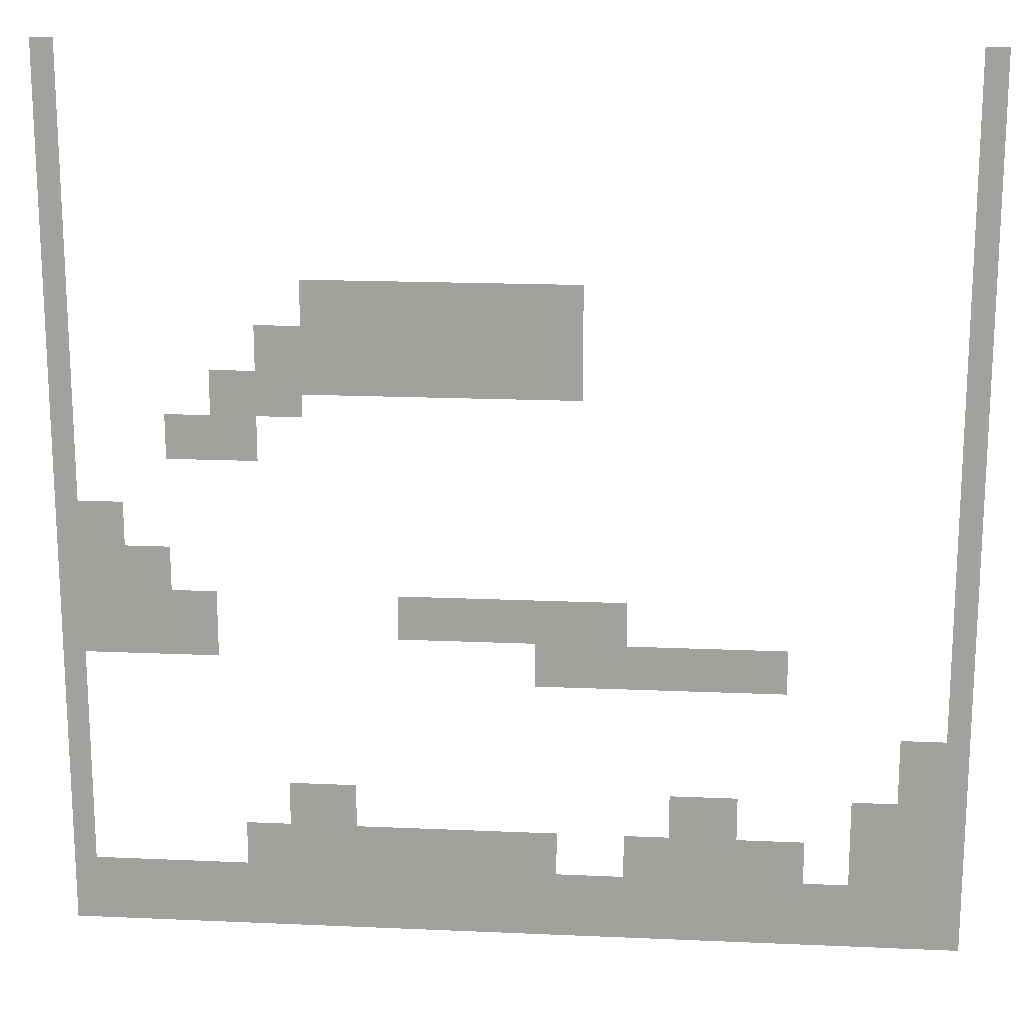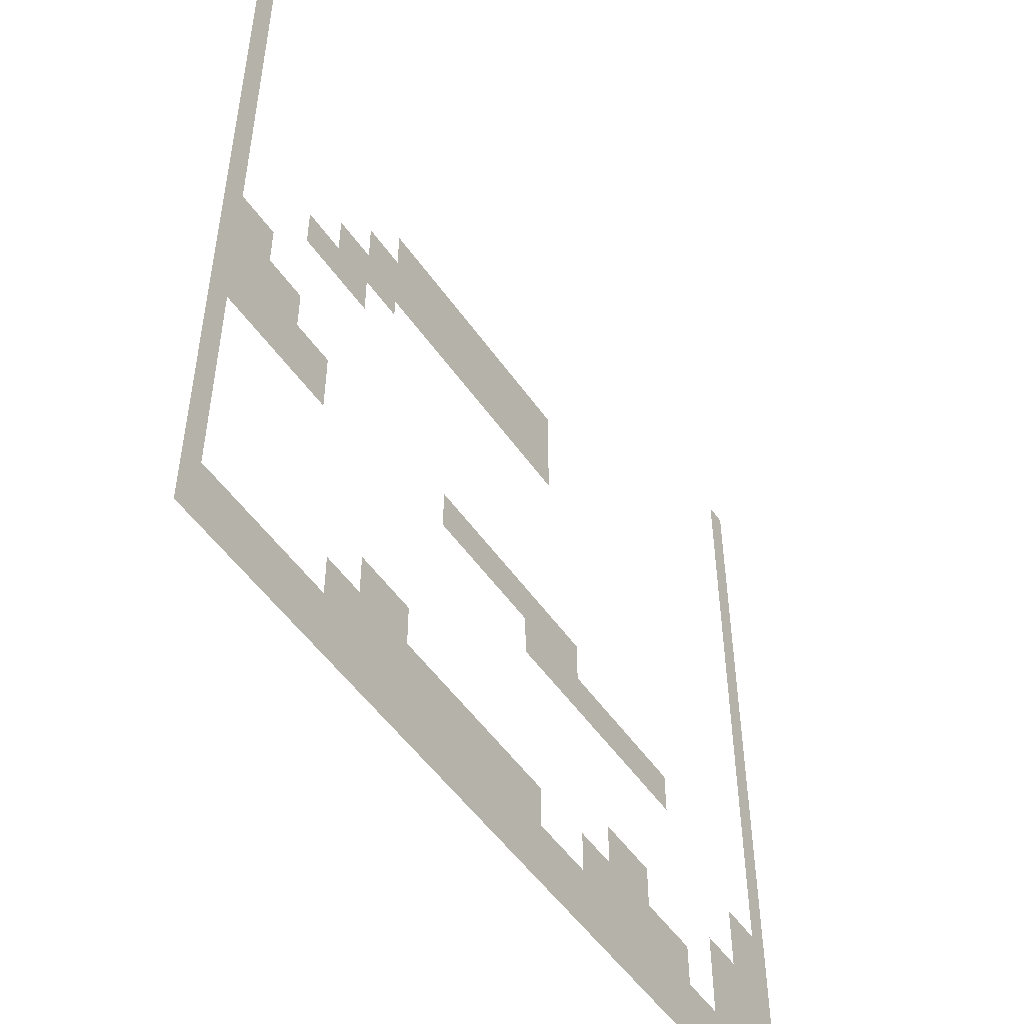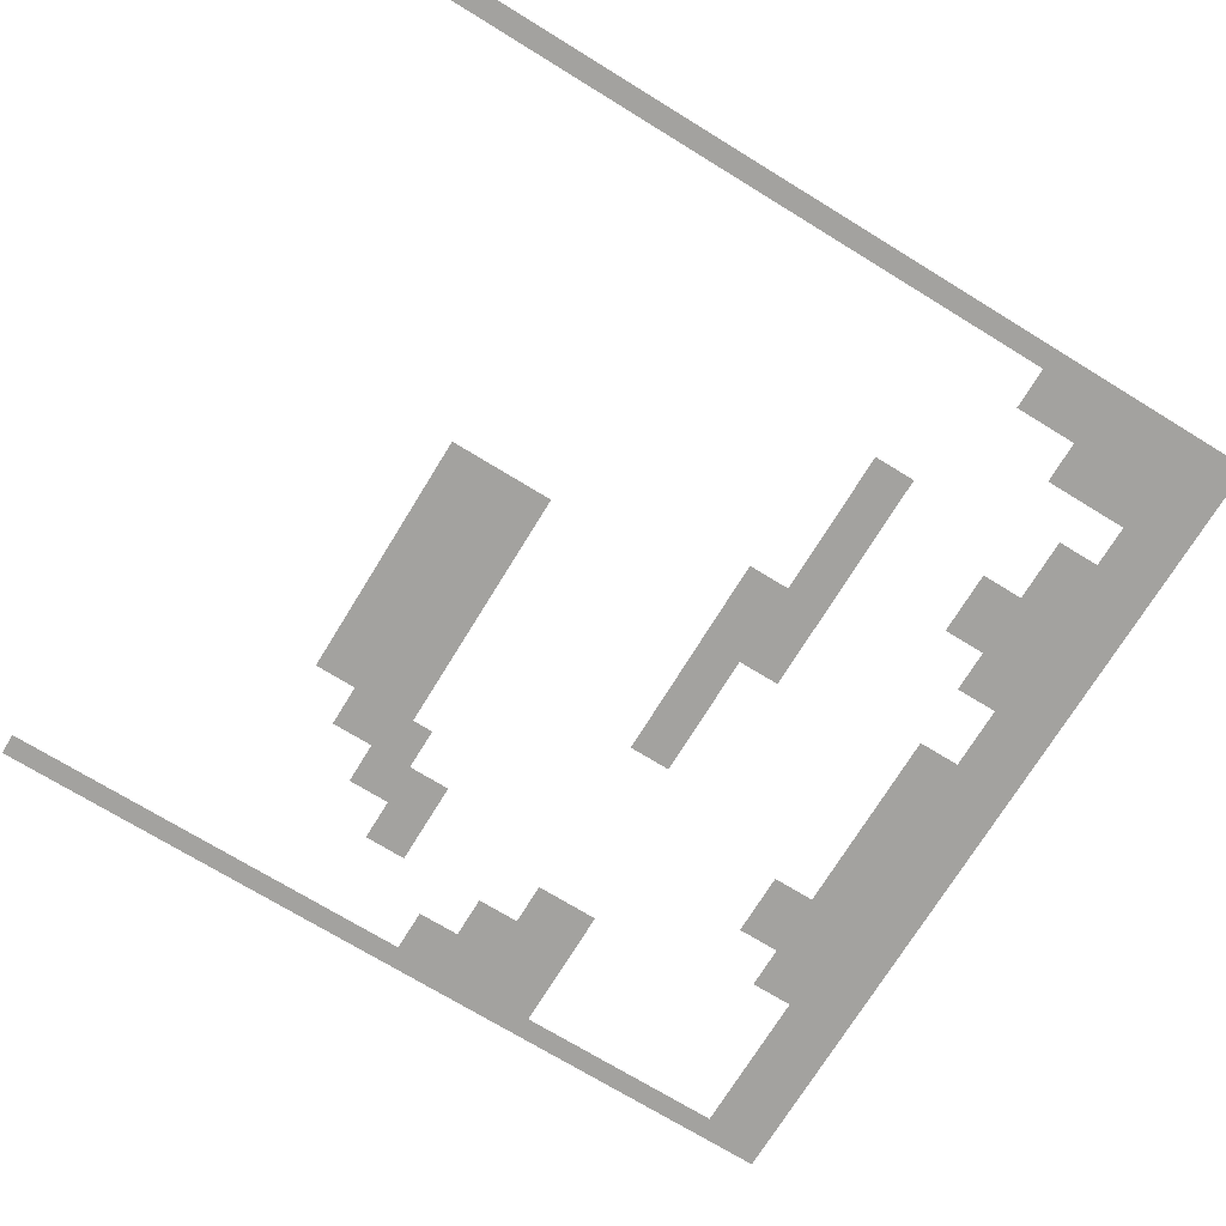
<metadata>
{"format":"obj","ext":"obj","renderer":"f3d","projection":"perspective","resolution":1024,"background":"white","views":[{"elev":17.5,"azim":-175.0,"up":"+Y"},{"elev":-51.2,"azim":123.6,"up":"+Y"},{"elev":-72.5,"azim":-121.5,"up":"+Z"}]}
</metadata>
<code>
v 0 -16 0
v -16 -16 0
v -16 0 0
v 0 0 0
v -624 -16 0
v -640 -16 0
v -640 0 0
v -624 0 0
v 0 -32 0
v -16 -32 0
v -624 -32 0
v -640 -32 0
v 0 -48 0
v -16 -48 0
v -624 -48 0
v -640 -48 0
v 0 -64 0
v -16 -64 0
v -624 -64 0
v -640 -64 0
v 0 -80 0
v -16 -80 0
v -624 -80 0
v -640 -80 0
v 0 -96 0
v -16 -96 0
v -624 -96 0
v -640 -96 0
v 0 -112 0
v -16 -112 0
v -624 -112 0
v -640 -112 0
v 0 -128 0
v -16 -128 0
v -624 -128 0
v -640 -128 0
v 0 -144 0
v -16 -144 0
v -624 -144 0
v -640 -144 0
v 0 -160 0
v -16 -160 0
v -624 -160 0
v -640 -160 0
v 0 -176 0
v -16 -176 0
v -176 -176 0
v -192 -176 0
v -192 -160 0
v -176 -160 0
v -208 -176 0
v -208 -160 0
v -224 -176 0
v -224 -160 0
v -240 -176 0
v -240 -160 0
v -272 -176 0
v -288 -176 0
v -288 -160 0
v -272 -160 0
v -304 -176 0
v -304 -160 0
v -336 -176 0
v -352 -176 0
v -352 -160 0
v -336 -160 0
v -368 -176 0
v -368 -160 0
v -624 -176 0
v -640 -176 0
v 0 -192 0
v -16 -192 0
v -176 -192 0
v -192 -192 0
v -208 -192 0
v -224 -192 0
v -240 -192 0
v -272 -192 0
v -288 -192 0
v -304 -192 0
v -336 -192 0
v -352 -192 0
v -368 -192 0
v -624 -192 0
v -640 -192 0
v 0 -208 0
v -16 -208 0
v -144 -208 0
v -160 -208 0
v -160 -192 0
v -144 -192 0
v -176 -208 0
v -192 -208 0
v -208 -208 0
v -224 -208 0
v -240 -208 0
v -256 -208 0
v -256 -192 0
v -272 -208 0
v -288 -208 0
v -304 -208 0
v -320 -208 0
v -320 -192 0
v -336 -208 0
v -352 -208 0
v -368 -208 0
v -624 -208 0
v -640 -208 0
v 0 -224 0
v -16 -224 0
v -144 -224 0
v -160 -224 0
v -176 -224 0
v -192 -224 0
v -208 -224 0
v -224 -224 0
v -240 -224 0
v -256 -224 0
v -272 -224 0
v -288 -224 0
v -304 -224 0
v -320 -224 0
v -336 -224 0
v -352 -224 0
v -368 -224 0
v -624 -224 0
v -640 -224 0
v 0 -240 0
v -16 -240 0
v -112 -240 0
v -128 -240 0
v -128 -224 0
v -112 -224 0
v -144 -240 0
v -160 -240 0
v -176 -240 0
v -192 -240 0
v -208 -240 0
v -224 -240 0
v -240 -240 0
v -256 -240 0
v -272 -240 0
v -288 -240 0
v -304 -240 0
v -320 -240 0
v -336 -240 0
v -352 -240 0
v -368 -240 0
v -624 -240 0
v -640 -240 0
v 0 -256 0
v -16 -256 0
v -112 -256 0
v -128 -256 0
v -144 -256 0
v -160 -256 0
v -176 -256 0
v -624 -256 0
v -640 -256 0
v 0 -272 0
v -16 -272 0
v -80 -272 0
v -96 -272 0
v -96 -256 0
v -80 -256 0
v -112 -272 0
v -128 -272 0
v -144 -272 0
v -624 -272 0
v -640 -272 0
v 0 -288 0
v -16 -288 0
v -80 -288 0
v -96 -288 0
v -112 -288 0
v -128 -288 0
v -144 -288 0
v -624 -288 0
v -640 -288 0
v 0 -304 0
v -16 -304 0
v -624 -304 0
v -640 -304 0
v 0 -320 0
v -16 -320 0
v -624 -320 0
v -640 -320 0
v 0 -336 0
v -16 -336 0
v -32 -336 0
v -32 -320 0
v -48 -336 0
v -48 -320 0
v -624 -336 0
v -640 -336 0
v 0 -352 0
v -16 -352 0
v -32 -352 0
v -48 -352 0
v -624 -352 0
v -640 -352 0
v 0 -368 0
v -16 -368 0
v -32 -368 0
v -48 -368 0
v -64 -368 0
v -64 -352 0
v -80 -368 0
v -80 -352 0
v -624 -368 0
v -640 -368 0
v 0 -384 0
v -16 -384 0
v -32 -384 0
v -48 -384 0
v -64 -384 0
v -80 -384 0
v -624 -384 0
v -640 -384 0
v 0 -400 0
v -16 -400 0
v -32 -400 0
v -48 -400 0
v -64 -400 0
v -80 -400 0
v -96 -400 0
v -96 -384 0
v -112 -400 0
v -112 -384 0
v -240 -400 0
v -256 -400 0
v -256 -384 0
v -240 -384 0
v -272 -400 0
v -272 -384 0
v -288 -400 0
v -288 -384 0
v -304 -400 0
v -304 -384 0
v -320 -400 0
v -320 -384 0
v -336 -400 0
v -336 -384 0
v -352 -400 0
v -352 -384 0
v -368 -400 0
v -368 -384 0
v -384 -400 0
v -384 -384 0
v -400 -400 0
v -400 -384 0
v -624 -400 0
v -640 -400 0
v 0 -416 0
v -16 -416 0
v -32 -416 0
v -48 -416 0
v -64 -416 0
v -80 -416 0
v -96 -416 0
v -112 -416 0
v -240 -416 0
v -256 -416 0
v -272 -416 0
v -288 -416 0
v -304 -416 0
v -320 -416 0
v -336 -416 0
v -352 -416 0
v -368 -416 0
v -384 -416 0
v -400 -416 0
v -624 -416 0
v -640 -416 0
v 0 -432 0
v -16 -432 0
v -32 -432 0
v -48 -432 0
v -64 -432 0
v -80 -432 0
v -96 -432 0
v -112 -432 0
v -336 -432 0
v -352 -432 0
v -368 -432 0
v -384 -432 0
v -400 -432 0
v -416 -432 0
v -416 -416 0
v -432 -432 0
v -432 -416 0
v -448 -432 0
v -448 -416 0
v -464 -432 0
v -464 -416 0
v -480 -432 0
v -480 -416 0
v -496 -432 0
v -496 -416 0
v -512 -432 0
v -512 -416 0
v -624 -432 0
v -640 -432 0
v 0 -448 0
v -16 -448 0
v -336 -448 0
v -352 -448 0
v -368 -448 0
v -384 -448 0
v -400 -448 0
v -416 -448 0
v -432 -448 0
v -448 -448 0
v -464 -448 0
v -480 -448 0
v -496 -448 0
v -512 -448 0
v -624 -448 0
v -640 -448 0
v 0 -464 0
v -16 -464 0
v -624 -464 0
v -640 -464 0
v 0 -480 0
v -16 -480 0
v -624 -480 0
v -640 -480 0
v 0 -496 0
v -16 -496 0
v -592 -496 0
v -608 -496 0
v -608 -480 0
v -592 -480 0
v -624 -496 0
v -640 -496 0
v 0 -512 0
v -16 -512 0
v -592 -512 0
v -608 -512 0
v -624 -512 0
v -640 -512 0
v 0 -528 0
v -16 -528 0
v -592 -528 0
v -608 -528 0
v -624 -528 0
v -640 -528 0
v 0 -544 0
v -16 -544 0
v -160 -544 0
v -176 -544 0
v -176 -528 0
v -160 -528 0
v -192 -544 0
v -192 -528 0
v -208 -544 0
v -208 -528 0
v -432 -544 0
v -448 -544 0
v -448 -528 0
v -432 -528 0
v -464 -544 0
v -464 -528 0
v -480 -544 0
v -480 -528 0
v -560 -544 0
v -576 -544 0
v -576 -528 0
v -560 -528 0
v -592 -544 0
v -608 -544 0
v -624 -544 0
v -640 -544 0
v 0 -560 0
v -16 -560 0
v -160 -560 0
v -176 -560 0
v -192 -560 0
v -208 -560 0
v -432 -560 0
v -448 -560 0
v -464 -560 0
v -480 -560 0
v -560 -560 0
v -576 -560 0
v -592 -560 0
v -608 -560 0
v -624 -560 0
v -640 -560 0
v 0 -576 0
v -16 -576 0
v -128 -576 0
v -144 -576 0
v -144 -560 0
v -128 -560 0
v -160 -576 0
v -176 -576 0
v -192 -576 0
v -208 -576 0
v -304 -576 0
v -320 -576 0
v -320 -560 0
v -304 -560 0
v -336 -576 0
v -336 -560 0
v -352 -576 0
v -352 -560 0
v -400 -576 0
v -416 -576 0
v -416 -560 0
v -400 -560 0
v -432 -576 0
v -448 -576 0
v -464 -576 0
v -480 -576 0
v -496 -576 0
v -496 -560 0
v -512 -576 0
v -512 -560 0
v -528 -576 0
v -528 -560 0
v -560 -576 0
v -576 -576 0
v -592 -576 0
v -608 -576 0
v -624 -576 0
v -640 -576 0
v 0 -592 0
v -16 -592 0
v -128 -592 0
v -144 -592 0
v -160 -592 0
v -176 -592 0
v -192 -592 0
v -208 -592 0
v -304 -592 0
v -320 -592 0
v -336 -592 0
v -352 -592 0
v -400 -592 0
v -416 -592 0
v -432 -592 0
v -448 -592 0
v -464 -592 0
v -480 -592 0
v -496 -592 0
v -512 -592 0
v -528 -592 0
v -560 -592 0
v -576 -592 0
v -592 -592 0
v -608 -592 0
v -624 -592 0
v -640 -592 0
v 0 -608 0
v -16 -608 0
v -32 -608 0
v -32 -592 0
v -48 -608 0
v -48 -592 0
v -64 -608 0
v -64 -592 0
v -80 -608 0
v -80 -592 0
v -96 -608 0
v -96 -592 0
v -112 -608 0
v -112 -592 0
v -128 -608 0
v -144 -608 0
v -160 -608 0
v -176 -608 0
v -192 -608 0
v -208 -608 0
v -224 -608 0
v -224 -592 0
v -240 -608 0
v -240 -592 0
v -256 -608 0
v -256 -592 0
v -272 -608 0
v -272 -592 0
v -288 -608 0
v -288 -592 0
v -304 -608 0
v -320 -608 0
v -336 -608 0
v -352 -608 0
v -368 -608 0
v -368 -592 0
v -384 -608 0
v -384 -592 0
v -400 -608 0
v -416 -608 0
v -432 -608 0
v -448 -608 0
v -464 -608 0
v -480 -608 0
v -496 -608 0
v -512 -608 0
v -528 -608 0
v -544 -608 0
v -544 -592 0
v -560 -608 0
v -576 -608 0
v -592 -608 0
v -608 -608 0
v -624 -608 0
v -640 -608 0
v 0 -624 0
v -16 -624 0
v -32 -624 0
v -48 -624 0
v -64 -624 0
v -80 -624 0
v -96 -624 0
v -112 -624 0
v -128 -624 0
v -144 -624 0
v -160 -624 0
v -176 -624 0
v -192 -624 0
v -208 -624 0
v -224 -624 0
v -240 -624 0
v -256 -624 0
v -272 -624 0
v -288 -624 0
v -304 -624 0
v -320 -624 0
v -336 -624 0
v -352 -624 0
v -368 -624 0
v -384 -624 0
v -400 -624 0
v -416 -624 0
v -432 -624 0
v -448 -624 0
v -464 -624 0
v -480 -624 0
v -496 -624 0
v -512 -624 0
v -528 -624 0
v -544 -624 0
v -560 -624 0
v -576 -624 0
v -592 -624 0
v -608 -624 0
v -624 -624 0
v -640 -624 0
v 0 -640 0
v -16 -640 0
v -32 -640 0
v -48 -640 0
v -64 -640 0
v -80 -640 0
v -96 -640 0
v -112 -640 0
v -128 -640 0
v -144 -640 0
v -160 -640 0
v -176 -640 0
v -192 -640 0
v -208 -640 0
v -224 -640 0
v -240 -640 0
v -256 -640 0
v -272 -640 0
v -288 -640 0
v -304 -640 0
v -320 -640 0
v -336 -640 0
v -352 -640 0
v -368 -640 0
v -384 -640 0
v -400 -640 0
v -416 -640 0
v -432 -640 0
v -448 -640 0
v -464 -640 0
v -480 -640 0
v -496 -640 0
v -512 -640 0
v -528 -640 0
v -544 -640 0
v -560 -640 0
v -576 -640 0
v -592 -640 0
v -608 -640 0
v -624 -640 0
v -640 -640 0
v -256 -176 0
v -256 -160 0
v -320 -176 0
v -320 -160 0
v -224 -576 0
v -224 -560 0
v -240 -576 0
v -240 -560 0
v -256 -576 0
v -256 -560 0
v -272 -576 0
v -272 -560 0
v -288 -576 0
v -288 -560 0
g mesh_0001
f 1 2 3 4
f 5 6 7 8
f 9 10 2 1
f 11 12 6 5
f 13 14 10 9
f 15 16 12 11
f 17 18 14 13
f 19 20 16 15
f 21 22 18 17
f 23 24 20 19
f 25 26 22 21
f 27 28 24 23
f 29 30 26 25
f 31 32 28 27
f 33 34 30 29
f 35 36 32 31
f 37 38 34 33
f 39 40 36 35
f 41 42 38 37
f 43 44 40 39
f 45 46 42 41
f 47 48 49 50
f 48 51 52 49
f 51 53 54 52
f 53 55 56 54
f 57 58 59 60
f 58 61 62 59
f 63 64 65 66
f 64 67 68 65
f 69 70 44 43
f 71 72 46 45
f 73 74 48 47
f 74 75 51 48
f 75 76 53 51
f 76 77 55 53
f 78 79 58 57
f 79 80 61 58
f 81 82 64 63
f 82 83 67 64
f 84 85 70 69
f 86 87 72 71
f 88 89 90 91
f 89 92 73 90
f 92 93 74 73
f 93 94 75 74
f 94 95 76 75
f 95 96 77 76
f 96 97 98 77
f 97 99 78 98
f 99 100 79 78
f 100 101 80 79
f 101 102 103 80
f 102 104 81 103
f 104 105 82 81
f 105 106 83 82
f 107 108 85 84
f 109 110 87 86
f 111 112 89 88
f 112 113 92 89
f 113 114 93 92
f 114 115 94 93
f 115 116 95 94
f 116 117 96 95
f 117 118 97 96
f 118 119 99 97
f 119 120 100 99
f 120 121 101 100
f 121 122 102 101
f 122 123 104 102
f 123 124 105 104
f 124 125 106 105
f 126 127 108 107
f 128 129 110 109
f 130 131 132 133
f 131 134 111 132
f 134 135 112 111
f 135 136 113 112
f 136 137 114 113
f 137 138 115 114
f 138 139 116 115
f 139 140 117 116
f 140 141 118 117
f 141 142 119 118
f 142 143 120 119
f 143 144 121 120
f 144 145 122 121
f 145 146 123 122
f 146 147 124 123
f 147 148 125 124
f 149 150 127 126
f 151 152 129 128
f 153 154 131 130
f 154 155 134 131
f 155 156 135 134
f 156 157 136 135
f 158 159 150 149
f 160 161 152 151
f 162 163 164 165
f 163 166 153 164
f 166 167 154 153
f 167 168 155 154
f 169 170 159 158
f 171 172 161 160
f 173 174 163 162
f 174 175 166 163
f 175 176 167 166
f 176 177 168 167
f 178 179 170 169
f 180 181 172 171
f 182 183 179 178
f 184 185 181 180
f 186 187 183 182
f 188 189 185 184
f 189 190 191 185
f 190 192 193 191
f 194 195 187 186
f 196 197 189 188
f 197 198 190 189
f 198 199 192 190
f 200 201 195 194
f 202 203 197 196
f 203 204 198 197
f 204 205 199 198
f 205 206 207 199
f 206 208 209 207
f 210 211 201 200
f 212 213 203 202
f 213 214 204 203
f 214 215 205 204
f 215 216 206 205
f 216 217 208 206
f 218 219 211 210
f 220 221 213 212
f 221 222 214 213
f 222 223 215 214
f 223 224 216 215
f 224 225 217 216
f 225 226 227 217
f 226 228 229 227
f 230 231 232 233
f 231 234 235 232
f 234 236 237 235
f 236 238 239 237
f 238 240 241 239
f 240 242 243 241
f 242 244 245 243
f 244 246 247 245
f 246 248 249 247
f 248 250 251 249
f 252 253 219 218
f 254 255 221 220
f 255 256 222 221
f 256 257 223 222
f 257 258 224 223
f 258 259 225 224
f 259 260 226 225
f 260 261 228 226
f 262 263 231 230
f 263 264 234 231
f 264 265 236 234
f 265 266 238 236
f 266 267 240 238
f 267 268 242 240
f 268 269 244 242
f 269 270 246 244
f 270 271 248 246
f 271 272 250 248
f 273 274 253 252
f 275 276 255 254
f 276 277 256 255
f 277 278 257 256
f 278 279 258 257
f 279 280 259 258
f 280 281 260 259
f 281 282 261 260
f 283 284 269 268
f 284 285 270 269
f 285 286 271 270
f 286 287 272 271
f 287 288 289 272
f 288 290 291 289
f 290 292 293 291
f 292 294 295 293
f 294 296 297 295
f 296 298 299 297
f 298 300 301 299
f 302 303 274 273
f 304 305 276 275
f 306 307 284 283
f 307 308 285 284
f 308 309 286 285
f 309 310 287 286
f 310 311 288 287
f 311 312 290 288
f 312 313 292 290
f 313 314 294 292
f 314 315 296 294
f 315 316 298 296
f 316 317 300 298
f 318 319 303 302
f 320 321 305 304
f 322 323 319 318
f 324 325 321 320
f 326 327 323 322
f 328 329 325 324
f 330 331 332 333
f 331 334 326 332
f 334 335 327 326
f 336 337 329 328
f 338 339 331 330
f 339 340 334 331
f 340 341 335 334
f 342 343 337 336
f 344 345 339 338
f 345 346 340 339
f 346 347 341 340
f 348 349 343 342
f 350 351 352 353
f 351 354 355 352
f 354 356 357 355
f 358 359 360 361
f 359 362 363 360
f 362 364 365 363
f 366 367 368 369
f 367 370 344 368
f 370 371 345 344
f 371 372 346 345
f 372 373 347 346
f 374 375 349 348
f 376 377 351 350
f 377 378 354 351
f 378 379 356 354
f 380 381 359 358
f 381 382 362 359
f 382 383 364 362
f 384 385 367 366
f 385 386 370 367
f 386 387 371 370
f 387 388 372 371
f 388 389 373 372
f 390 391 375 374
f 392 393 394 395
f 393 396 376 394
f 396 397 377 376
f 397 398 378 377
f 398 399 379 378
f 400 401 402 403
f 401 404 405 402
f 404 406 407 405
f 408 409 410 411
f 409 412 380 410
f 412 413 381 380
f 413 414 382 381
f 414 415 383 382
f 415 416 417 383
f 416 418 419 417
f 418 420 421 419
f 422 423 385 384
f 423 424 386 385
f 424 425 387 386
f 425 426 388 387
f 426 427 389 388
f 428 429 391 390
f 430 431 393 392
f 431 432 396 393
f 432 433 397 396
f 433 434 398 397
f 434 435 399 398
f 436 437 401 400
f 437 438 404 401
f 438 439 406 404
f 440 441 409 408
f 441 442 412 409
f 442 443 413 412
f 443 444 414 413
f 444 445 415 414
f 445 446 416 415
f 446 447 418 416
f 447 448 420 418
f 449 450 423 422
f 450 451 424 423
f 451 452 425 424
f 452 453 426 425
f 453 454 427 426
f 455 456 429 428
f 456 457 458 429
f 457 459 460 458
f 459 461 462 460
f 461 463 464 462
f 463 465 466 464
f 465 467 468 466
f 467 469 430 468
f 469 470 431 430
f 470 471 432 431
f 471 472 433 432
f 472 473 434 433
f 473 474 435 434
f 474 475 476 435
f 475 477 478 476
f 477 479 480 478
f 479 481 482 480
f 481 483 484 482
f 483 485 436 484
f 485 486 437 436
f 486 487 438 437
f 487 488 439 438
f 488 489 490 439
f 489 491 492 490
f 491 493 440 492
f 493 494 441 440
f 494 495 442 441
f 495 496 443 442
f 496 497 444 443
f 497 498 445 444
f 498 499 446 445
f 499 500 447 446
f 500 501 448 447
f 501 502 503 448
f 502 504 449 503
f 504 505 450 449
f 505 506 451 450
f 506 507 452 451
f 507 508 453 452
f 508 509 454 453
f 510 511 456 455
f 511 512 457 456
f 512 513 459 457
f 513 514 461 459
f 514 515 463 461
f 515 516 465 463
f 516 517 467 465
f 517 518 469 467
f 518 519 470 469
f 519 520 471 470
f 520 521 472 471
f 521 522 473 472
f 522 523 474 473
f 523 524 475 474
f 524 525 477 475
f 525 526 479 477
f 526 527 481 479
f 527 528 483 481
f 528 529 485 483
f 529 530 486 485
f 530 531 487 486
f 531 532 488 487
f 532 533 489 488
f 533 534 491 489
f 534 535 493 491
f 535 536 494 493
f 536 537 495 494
f 537 538 496 495
f 538 539 497 496
f 539 540 498 497
f 540 541 499 498
f 541 542 500 499
f 542 543 501 500
f 543 544 502 501
f 544 545 504 502
f 545 546 505 504
f 546 547 506 505
f 547 548 507 506
f 548 549 508 507
f 549 550 509 508
f 551 552 511 510
f 552 553 512 511
f 553 554 513 512
f 554 555 514 513
f 555 556 515 514
f 556 557 516 515
f 557 558 517 516
f 558 559 518 517
f 559 560 519 518
f 560 561 520 519
f 561 562 521 520
f 562 563 522 521
f 563 564 523 522
f 564 565 524 523
f 565 566 525 524
f 566 567 526 525
f 567 568 527 526
f 568 569 528 527
f 569 570 529 528
f 570 571 530 529
f 571 572 531 530
f 572 573 532 531
f 573 574 533 532
f 574 575 534 533
f 575 576 535 534
f 576 577 536 535
f 577 578 537 536
f 578 579 538 537
f 579 580 539 538
f 580 581 540 539
f 581 582 541 540
f 582 583 542 541
f 583 584 543 542
f 584 585 544 543
f 585 586 545 544
f 586 587 546 545
f 587 588 547 546
f 588 589 548 547
f 589 590 549 548
f 590 591 550 549
g mesh_0002
f 55 592 593 56
f 592 57 60 593
f 61 594 595 62
f 594 63 66 595
f 77 98 592 55
f 98 78 57 592
f 80 103 594 61
f 103 81 63 594
f 399 596 597 379
f 596 598 599 597
f 598 600 601 599
f 600 602 603 601
f 602 604 605 603
f 604 400 403 605
f 435 476 596 399
f 476 478 598 596
f 478 480 600 598
f 480 482 602 600
f 482 484 604 602
f 484 436 400 604

</code>
